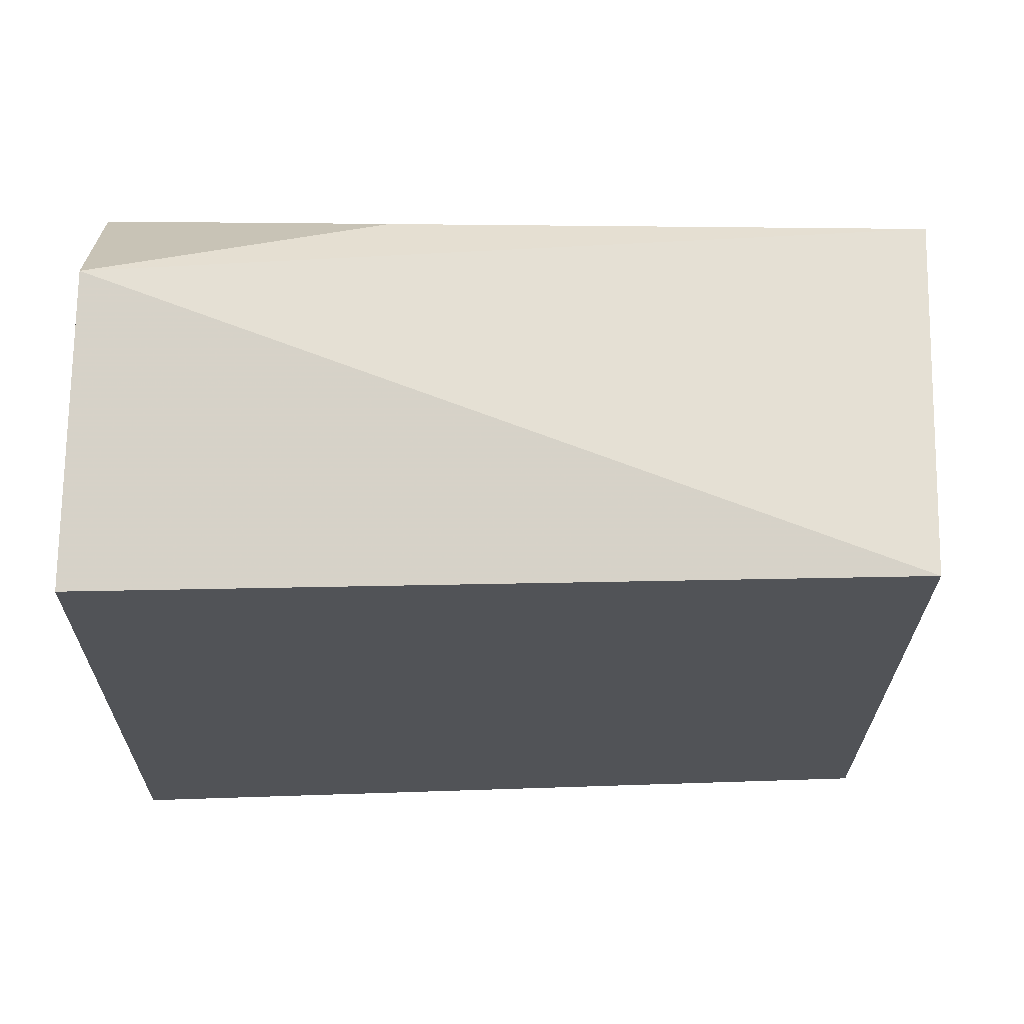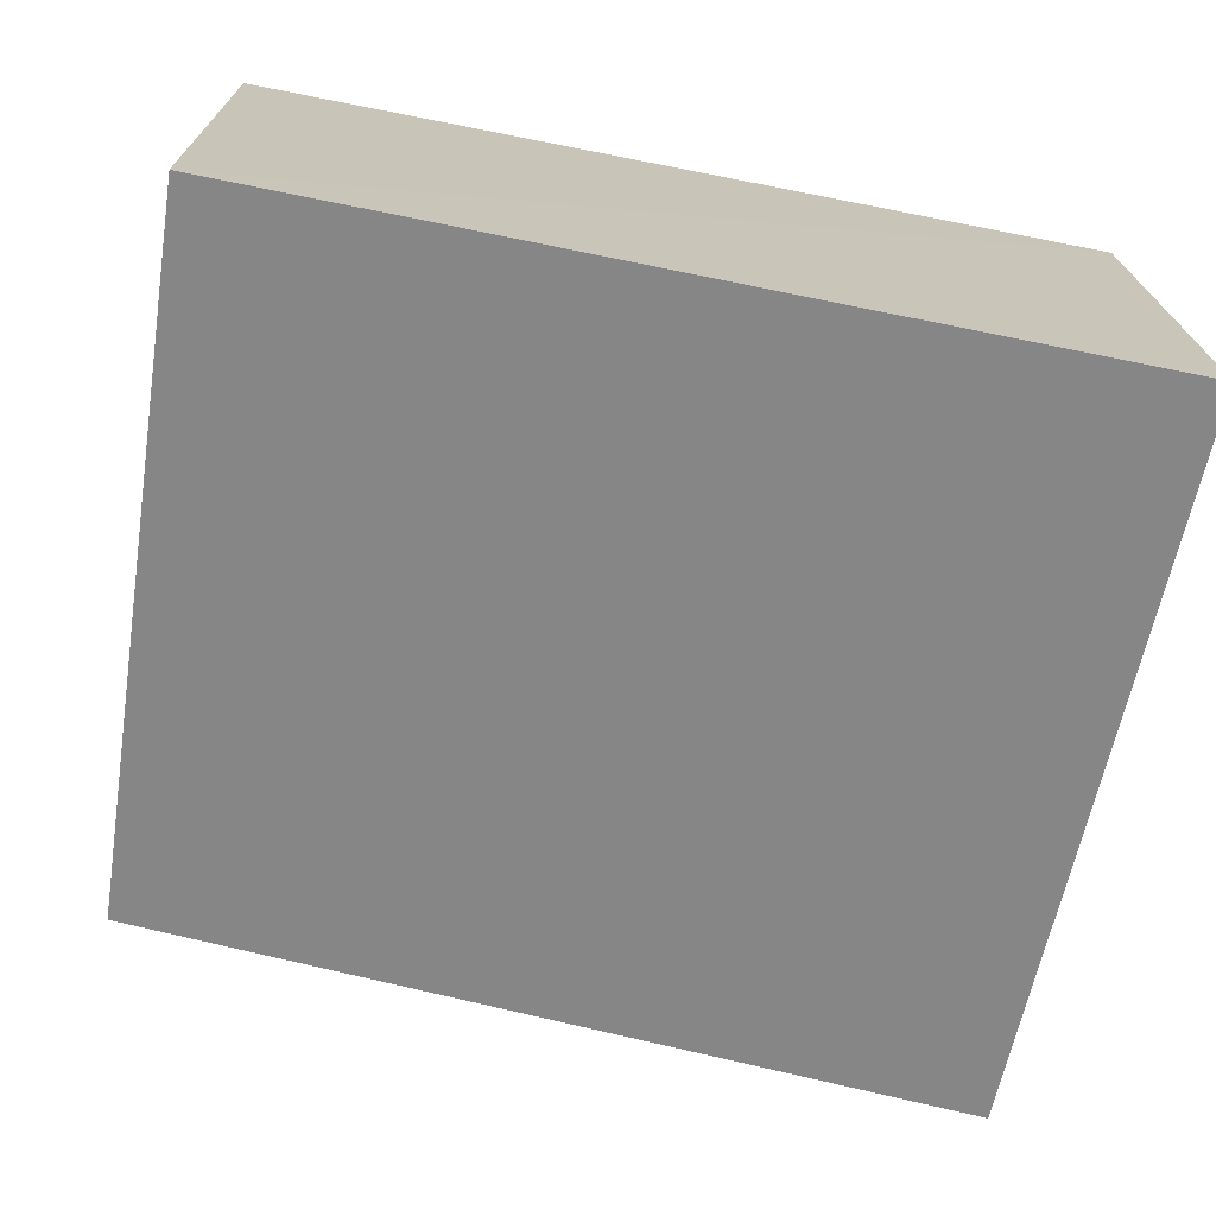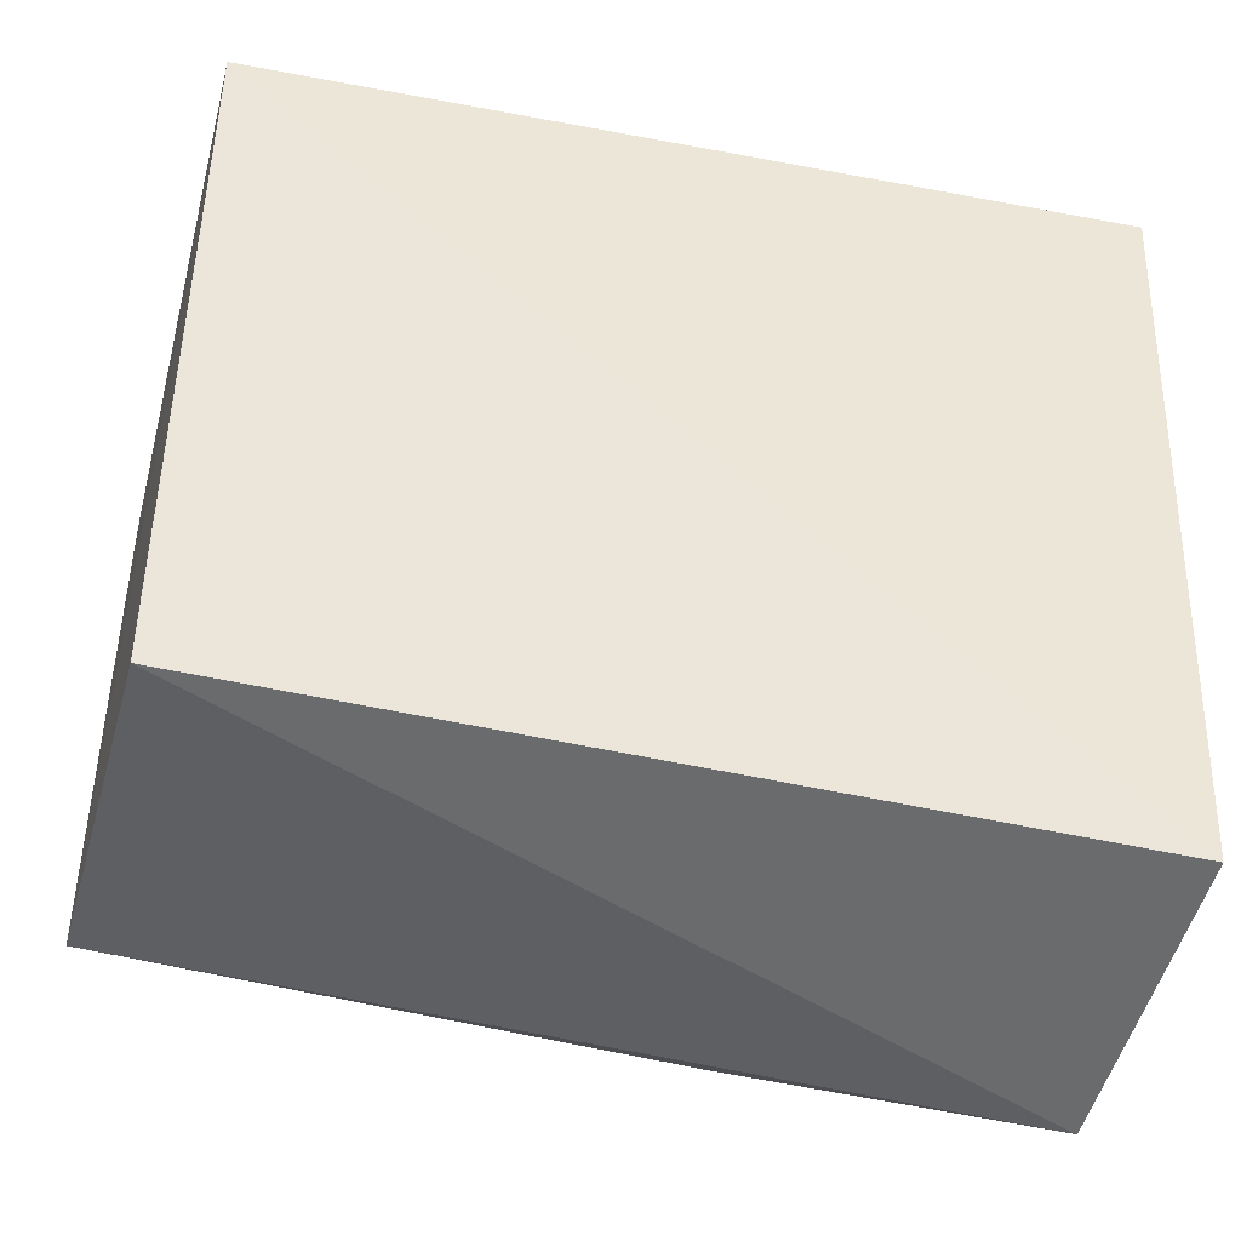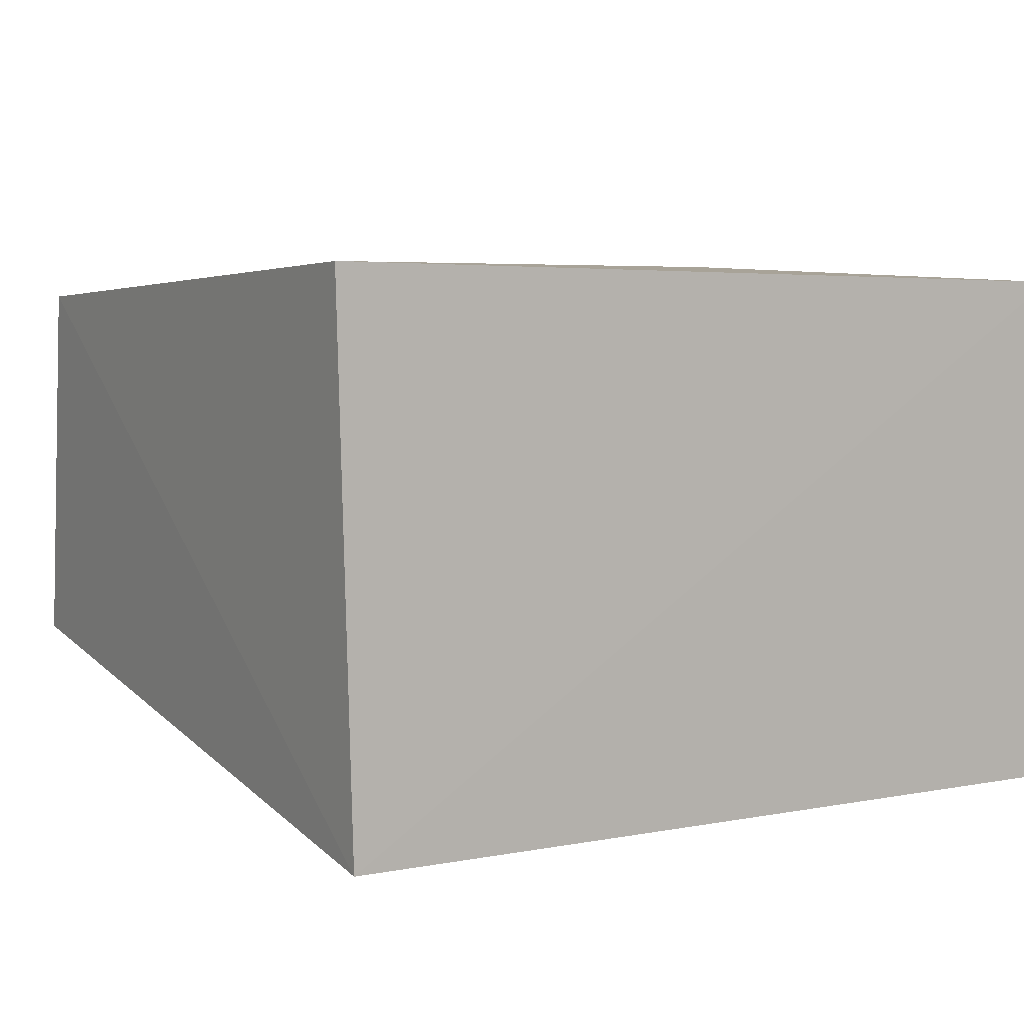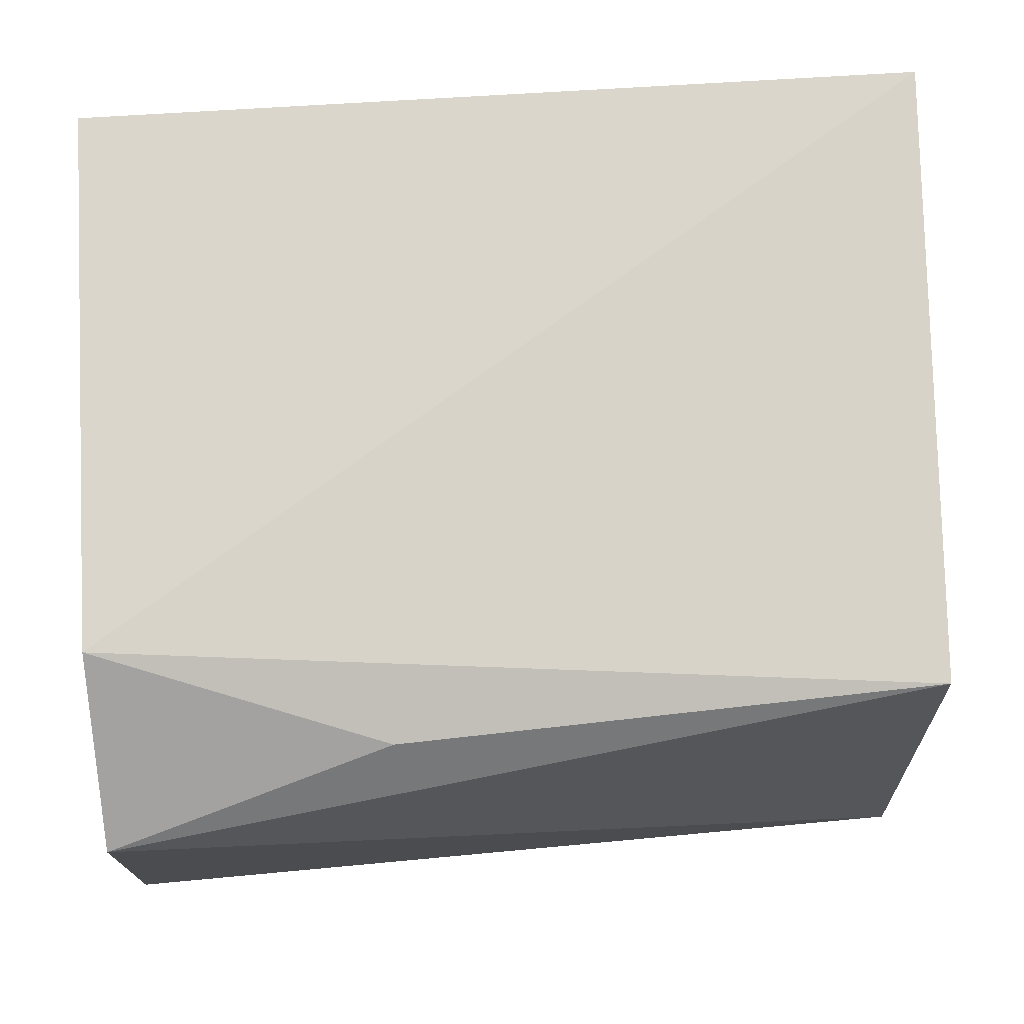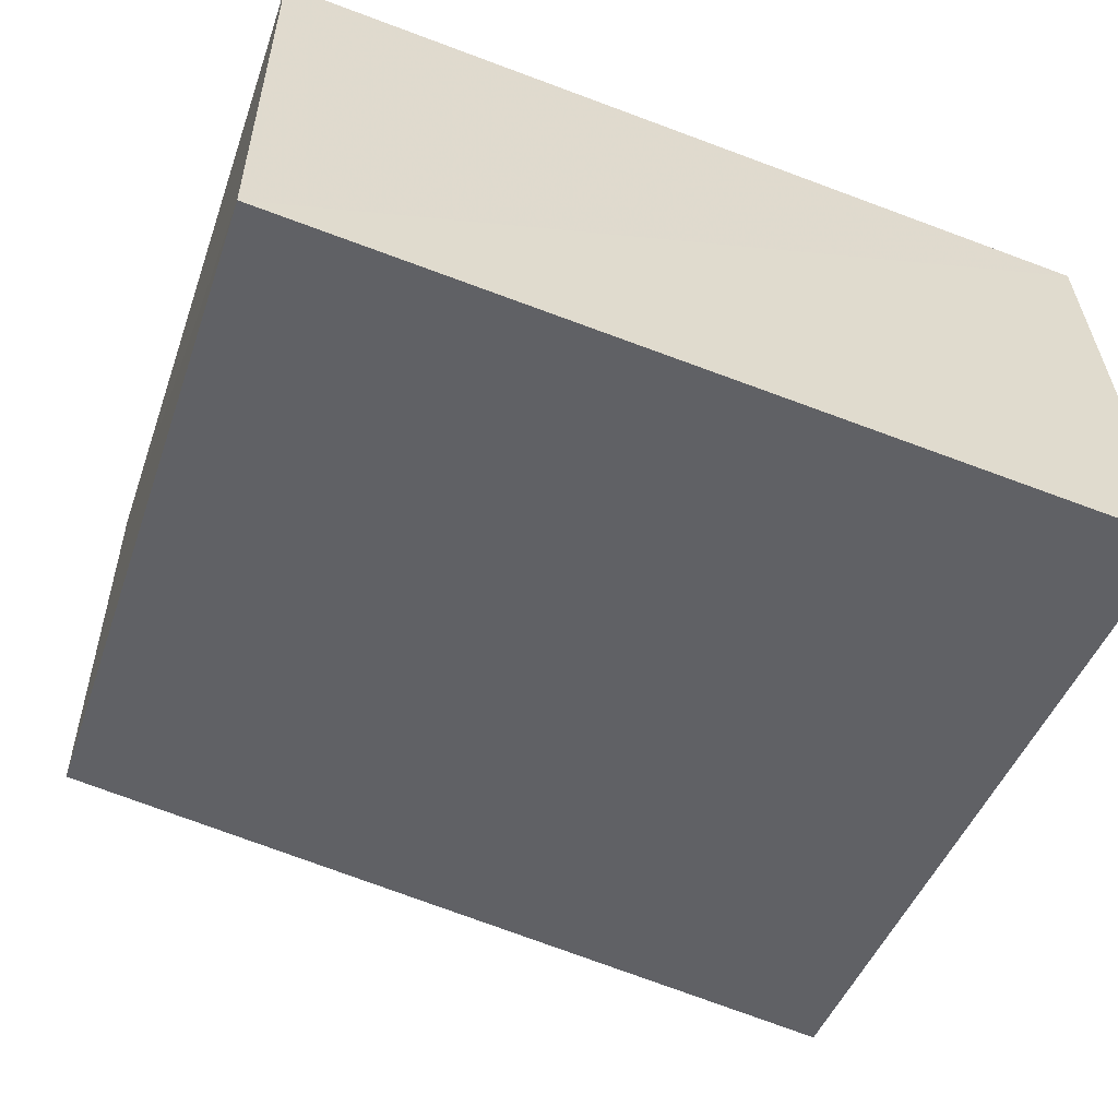
<metadata>
{"format":"obj","ext":"obj","renderer":"f3d","projection":"perspective","resolution":1024,"background":"white","views":[{"elev":-12.8,"azim":178.7,"up":"+Y"},{"elev":-71.4,"azim":-11.0,"up":"+Y"},{"elev":-51.8,"azim":-13.4,"up":"+Z"},{"elev":7.1,"azim":-34.4,"up":"+Y"},{"elev":73.7,"azim":177.2,"up":"+Y"},{"elev":-58.2,"azim":-20.9,"up":"+Y"}]}
</metadata>
<code>
v -0.2348 -0.0135 0.04697
v -0.235 -0.007116 0.007661
v -0.2349 0.01486 0.04694
v -0.2808 0.01635 0.04674
v -0.2802 -0.01197 0.04699
v -0.251 0.01341 0.01156
v -0.2353 0.01532 0.01673
v -0.2789 -0.005794 0.009385
v -0.2356 0.009251 0.007356
v -0.2797 0.01398 0.01322
f 1 2 3
f 5 2 1
f 5 1 3
f 5 3 4
f 7 3 2
f 7 4 3
f 8 2 5
f 9 7 2
f 9 6 7
f 9 2 8
f 10 7 6
f 10 4 7
f 10 9 8
f 10 6 9
f 10 8 5
f 10 5 4

</code>
